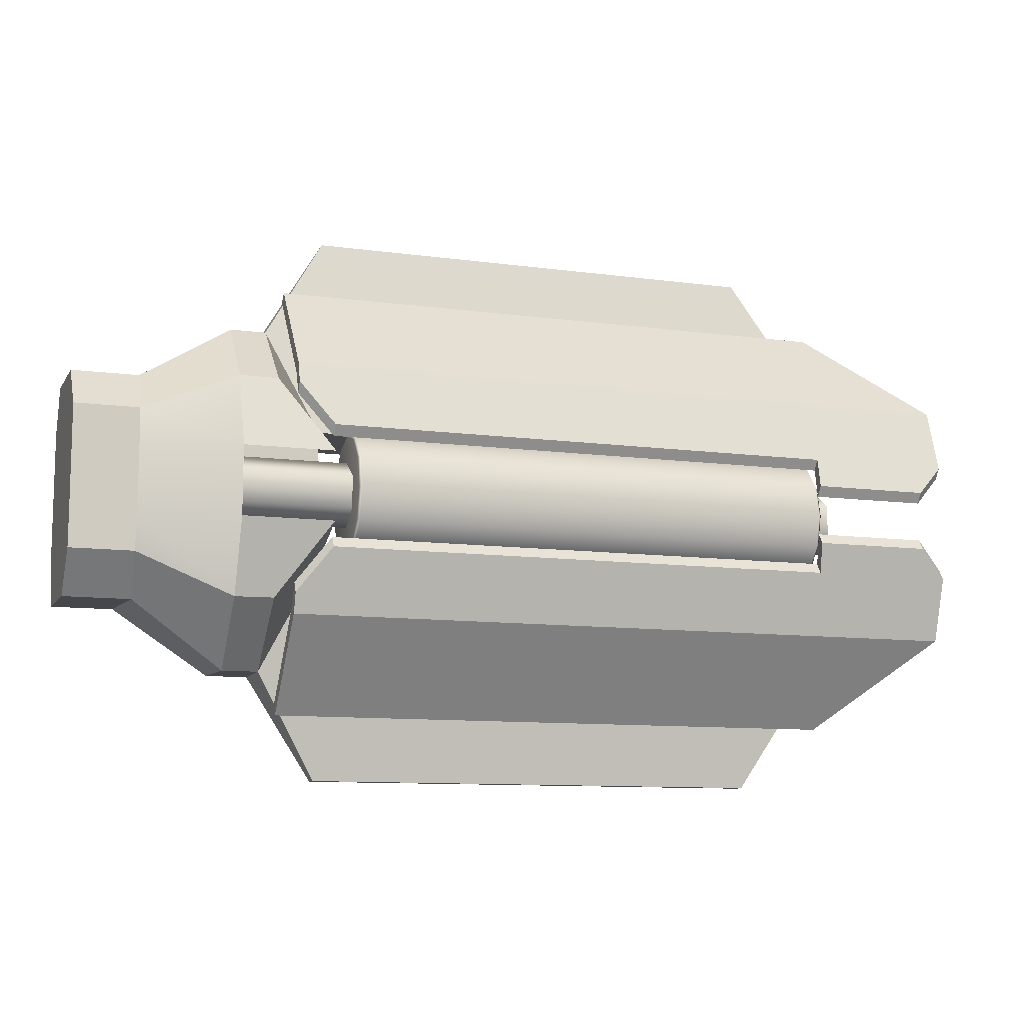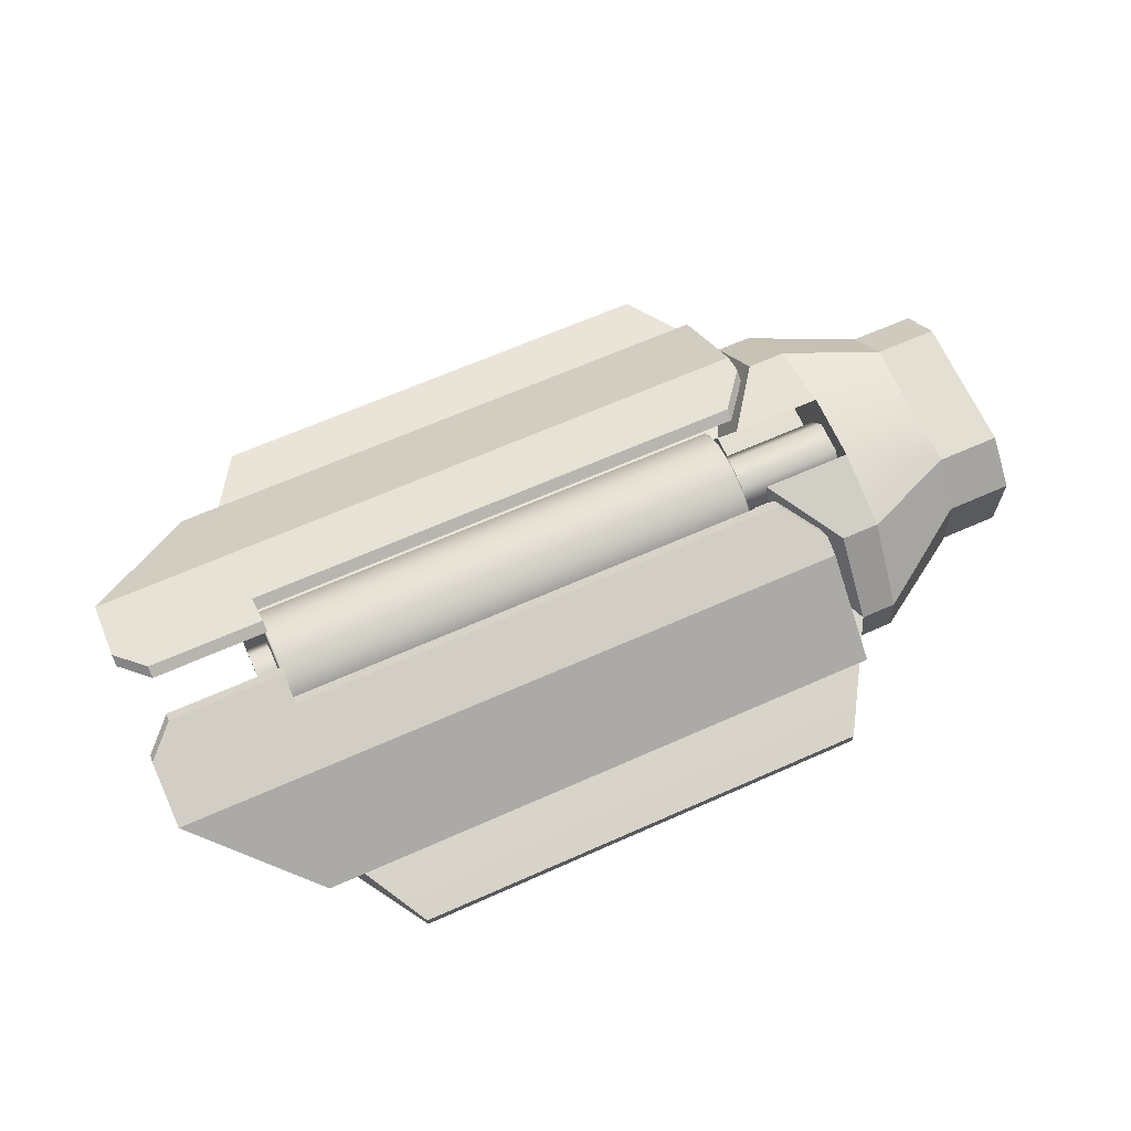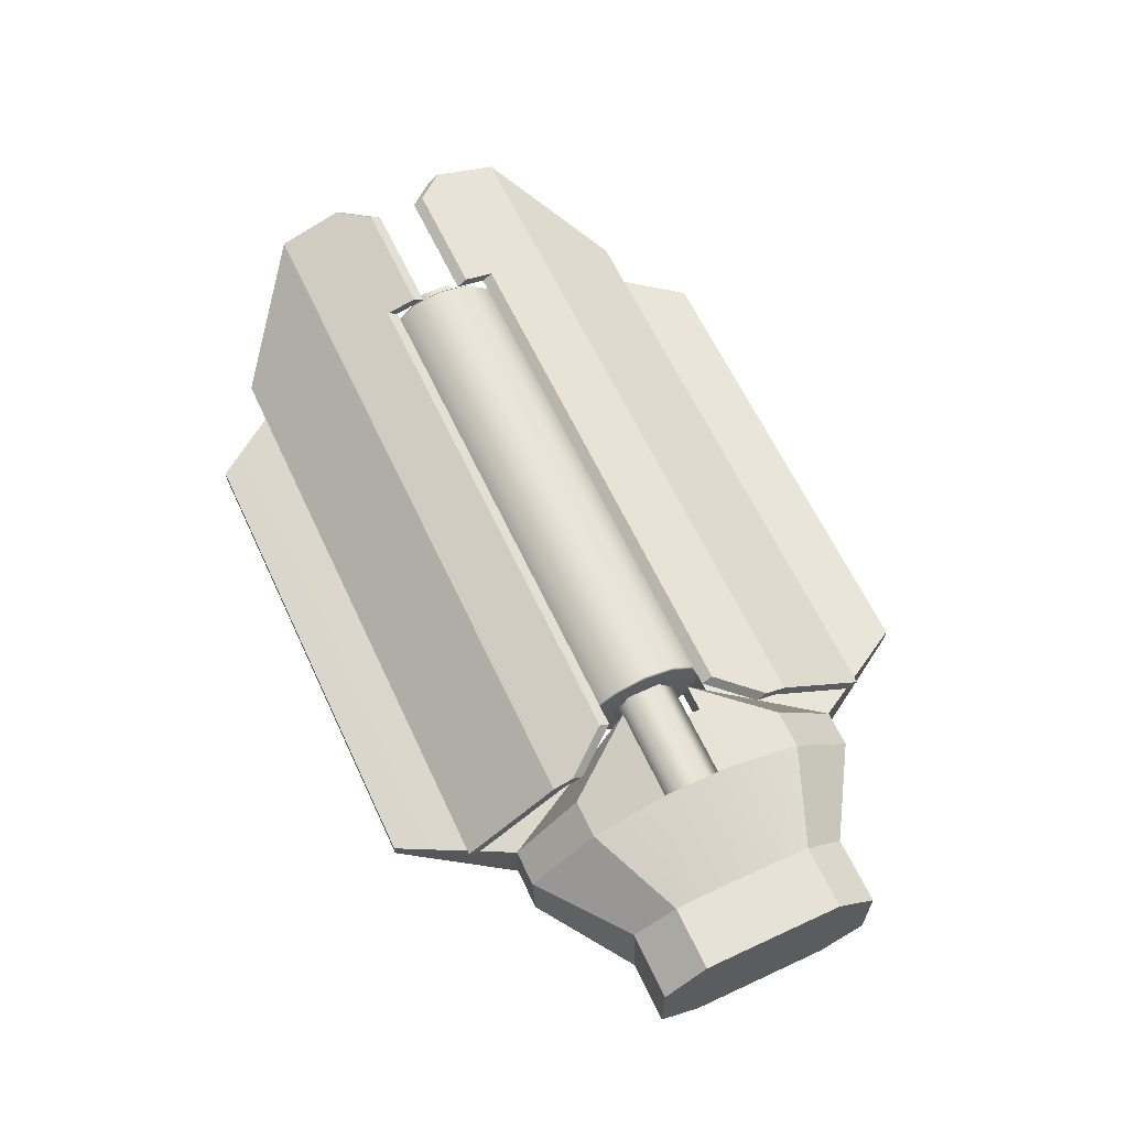
<metadata>
{"format":"obj","ext":"obj","renderer":"f3d","projection":"perspective","resolution":1024,"background":"white","views":[{"elev":-10.4,"azim":-18.9,"up":"+Y"},{"elev":66.6,"azim":156.1,"up":"+Z"},{"elev":63.1,"azim":-115.1,"up":"+Z"}]}
</metadata>
<code>
v 3.884 0.2537 0.4132
v 3.883 0.2812 0.4319
v 3.884 0.3359 0.4145
v 3.884 0.3084 0.3958
v 3.884 0.584 0.2109
v 3.884 0.5625 0.1885
v 5.383 0.3359 0.4145
v 3.884 0.3359 0.4145
v 3.883 0.2812 0.4319
v 5.384 0.2812 0.4319
v 5.777 0.3359 0.4145
v 5.777 0.2812 0.4319
v 5.384 0.1352 0.4508
v 5.384 0.1628 0.4695
v 3.974 0.1628 0.4695
v 3.974 0.1352 0.4508
v 5.383 0.3084 0.3958
v 5.384 0.2537 0.4132
v 3.884 0.2537 0.4132
v 3.884 0.3084 0.3958
v 5.777 0.2537 0.4132
v 5.777 0.3084 0.3958
v 5.383 0.3084 0.3958
v 3.884 0.3084 0.3958
v 3.884 0.5625 0.1885
v 5.481 0.5625 0.1885
v 5.777 0.3084 0.3958
v 5.481 0.584 0.2109
v 5.481 0.5625 0.1885
v 3.884 0.5625 0.1885
v 3.884 0.584 0.2109
v 5.383 0.3359 0.4145
v 5.481 0.584 0.2109
v 3.884 0.584 0.2109
v 3.884 0.3359 0.4145
v 5.777 0.3359 0.4145
v 5.384 0.1628 0.4695
v 5.384 0.2812 0.4319
v 3.883 0.2812 0.4319
v 3.974 0.1628 0.4695
v 5.777 0.2812 0.4319
v 5.777 0.1628 0.4695
v 5.777 0.1352 0.4508
v 5.384 0.1352 0.4508
v 5.384 0.2537 0.4132
v 5.777 0.2537 0.4132
v 3.884 0.2537 0.4132
v 3.974 0.1352 0.4508
v 5.699 0.05408 0.4766
v 5.378 0.05408 0.4766
v 3.974 0.1352 0.4508
v 3.974 0.1628 0.4695
v 3.883 0.2812 0.4319
v 3.884 0.2537 0.4132
v 5.699 0.05408 0.4766
v 5.699 0.08164 0.4953
v 5.378 0.08164 0.4953
v 5.378 0.05408 0.4766
v 5.777 0.1352 0.4508
v 5.777 0.1628 0.4695
v 5.699 0.08164 0.4953
v 5.699 0.05408 0.4766
v 5.777 0.1628 0.4695
v 5.384 0.1628 0.4695
v 5.378 0.08164 0.4953
v 5.699 0.08164 0.4953
v 5.384 0.1628 0.4695
v 5.384 0.1352 0.4508
v 5.378 0.05408 0.4766
v 5.378 0.08164 0.4953
v 5.777 0.2812 0.4319
v 5.777 0.2537 0.4132
v 5.777 0.3084 0.3958
v 5.777 0.3359 0.4145
v 5.777 0.2812 0.4319
v 5.777 0.1628 0.4695
v 5.777 0.1352 0.4508
v 5.777 0.2537 0.4132
v 5.777 0.3359 0.4145
v 5.777 0.3084 0.3958
v 5.481 0.5625 0.1885
v 5.481 0.584 0.2109
v 4.046 0.1475 0.4056
v 4.046 0.08517 0.4577
v 5.381 0.08517 0.4577
v 5.381 0.1475 0.4056
v 5.381 7.629e-08 0.4767
v 4.046 7.629e-08 0.4767
v 5.381 -0.08517 0.4577
v 4.046 -0.08517 0.4577
v 5.381 -0.1475 0.4056
v 4.046 -0.1475 0.4056
v 5.381 -0.1703 0.3344
v 4.046 -0.1703 0.3344
v 5.381 -0.1475 0.2633
v 4.046 -0.1475 0.2633
v 5.381 -0.08517 0.2112
v 4.046 -0.08517 0.2112
v 5.381 7.629e-08 0.1921
v 4.046 7.629e-08 0.1921
v 5.381 0.08517 0.2112
v 4.046 0.08517 0.2112
v 5.381 0.1475 0.2633
v 4.046 0.1475 0.2633
v 5.381 0.1703 0.3344
v 4.046 0.1703 0.3344
v 4.039 -0.1618 0.3344
v 4.039 -0.1401 0.402
v 4.039 -0.1401 0.2668
v 4.039 -0.08091 0.2173
v 4.039 7.629e-08 0.1992
v 4.039 0.08091 0.2173
v 4.039 0.1401 0.2668
v 4.039 0.1618 0.3344
v 5.389 7.629e-08 0.1992
v 5.389 -0.08091 0.2173
v 5.389 -0.1401 0.2668
v 5.389 -0.1618 0.3344
v 5.389 -0.1401 0.402
v 5.389 -0.08091 0.4515
v 5.389 7.629e-08 0.4696
v 5.389 0.08091 0.4515
v 5.389 0.1401 0.402
v 5.389 0.1618 0.3344
v 5.381 0.1703 0.3344
v 4.046 0.1703 0.3344
v 4.039 0.1401 0.402
v 4.039 0.08091 0.4515
v 4.039 0.1618 0.3344
v 4.039 7.629e-08 0.4696
v 4.039 -0.08091 0.4515
v 4.039 0.08091 0.4515
v 4.039 0.1401 0.402
v 4.039 7.629e-08 0.3344
v 4.039 7.629e-08 0.4696
v 4.039 -0.08091 0.4515
v 4.039 -0.1401 0.402
v 4.039 -0.1618 0.3344
v 4.039 -0.1401 0.2668
v 4.039 -0.08091 0.2173
v 4.039 7.629e-08 0.1992
v 4.039 0.08091 0.2173
v 4.039 0.1401 0.2668
v 4.039 0.1618 0.3344
v 5.389 0.1401 0.402
v 5.389 0.08091 0.4515
v 5.389 7.629e-08 0.3344
v 5.389 7.629e-08 0.4696
v 5.389 -0.08091 0.4515
v 5.389 -0.1401 0.402
v 5.389 -0.1618 0.3344
v 5.389 -0.1401 0.2668
v 5.389 -0.08091 0.2173
v 5.389 7.629e-08 0.1992
v 5.389 0.08091 0.2173
v 5.389 0.1401 0.2668
v 5.389 0.1618 0.3344
v 5.389 0.08091 0.2173
v 5.389 0.1401 0.2668
v 5.389 0.1618 0.3344
v 3.701 -0.04414 0.3994
v 5.447 -0.04414 0.3994
v 5.447 0.04414 0.3994
v 3.701 0.04414 0.3994
v 5.447 0.08828 0.3344
v 3.701 0.08828 0.3344
v 3.588 -0.08828 0.3344
v 5.447 -0.08828 0.3344
v 3.701 0.08828 0.3344
v 5.447 0.08828 0.3344
v 5.447 0.04414 0.2694
v 3.701 0.04414 0.2694
v 5.447 -0.04414 0.2694
v 3.701 -0.04414 0.2694
v 5.447 -0.08828 0.3344
v 3.588 -0.08828 0.3344
v 3.701 0.04414 0.3994
v 3.597 7.629e-08 0.3344
v 3.701 -0.04414 0.3994
v 3.588 -0.08828 0.3344
v 3.701 0.08828 0.3344
v 3.597 7.629e-08 0.3344
v 3.701 0.04414 0.3994
v 3.701 0.04414 0.2694
v 3.701 -0.04414 0.2694
v 3.597 7.629e-08 0.3344
v 3.701 0.04414 0.2694
v 3.588 -0.08828 0.3344
v 5.447 -0.04414 0.3994
v 5.447 -0.08828 0.3344
v 5.447 -0.04414 0.2694
v 5.447 0.04414 0.3994
v 5.447 0.04414 0.2694
v 5.447 0.08828 0.3344
v 3.884 -0.2537 0.4132
v 3.884 -0.3084 0.3958
v 3.884 -0.3359 0.4145
v 3.883 -0.2812 0.4319
v 3.884 -0.584 0.2109
v 3.884 -0.5625 0.1885
v 5.383 -0.3359 0.4145
v 5.384 -0.2812 0.4319
v 3.883 -0.2812 0.4319
v 3.884 -0.3359 0.4145
v 5.777 -0.3359 0.4145
v 5.777 -0.2812 0.4319
v 5.384 -0.1352 0.4508
v 3.974 -0.1352 0.4508
v 3.974 -0.1628 0.4695
v 5.384 -0.1628 0.4695
v 5.383 -0.3084 0.3958
v 3.884 -0.3084 0.3958
v 3.884 -0.2537 0.4132
v 5.384 -0.2537 0.4132
v 5.777 -0.2537 0.4132
v 5.777 -0.3084 0.3958
v 5.383 -0.3084 0.3958
v 5.481 -0.5625 0.1885
v 3.884 -0.5625 0.1885
v 3.884 -0.3084 0.3958
v 5.777 -0.3084 0.3958
v 5.481 -0.584 0.2109
v 3.884 -0.584 0.2109
v 3.884 -0.5625 0.1885
v 5.481 -0.5625 0.1885
v 5.383 -0.3359 0.4145
v 3.884 -0.3359 0.4145
v 3.884 -0.584 0.2109
v 5.481 -0.584 0.2109
v 5.777 -0.3359 0.4145
v 5.384 -0.1628 0.4695
v 3.974 -0.1628 0.4695
v 3.883 -0.2812 0.4319
v 5.384 -0.2812 0.4319
v 5.777 -0.2812 0.4319
v 5.777 -0.1628 0.4695
v 5.777 -0.1352 0.4508
v 5.777 -0.2537 0.4132
v 5.384 -0.2537 0.4132
v 5.384 -0.1352 0.4508
v 3.884 -0.2537 0.4132
v 3.974 -0.1352 0.4508
v 5.699 -0.05408 0.4766
v 5.378 -0.05408 0.4766
v 3.974 -0.1352 0.4508
v 3.884 -0.2537 0.4132
v 3.883 -0.2812 0.4319
v 3.974 -0.1628 0.4695
v 5.699 -0.05408 0.4766
v 5.378 -0.05408 0.4766
v 5.378 -0.08164 0.4953
v 5.699 -0.08164 0.4953
v 5.777 -0.1352 0.4508
v 5.699 -0.05408 0.4766
v 5.699 -0.08164 0.4953
v 5.777 -0.1628 0.4695
v 5.777 -0.1628 0.4695
v 5.699 -0.08164 0.4953
v 5.378 -0.08164 0.4953
v 5.384 -0.1628 0.4695
v 5.384 -0.1628 0.4695
v 5.378 -0.08164 0.4953
v 5.378 -0.05408 0.4766
v 5.384 -0.1352 0.4508
v 5.777 -0.2812 0.4319
v 5.777 -0.3359 0.4145
v 5.777 -0.3084 0.3958
v 5.777 -0.2537 0.4132
v 5.777 -0.2812 0.4319
v 5.777 -0.2537 0.4132
v 5.777 -0.1352 0.4508
v 5.777 -0.1628 0.4695
v 5.777 -0.3359 0.4145
v 5.481 -0.584 0.2109
v 5.481 -0.5625 0.1885
v 5.777 -0.3084 0.3958
v 3.978 -0.09338 0.4615
v 3.733 -0.09331 0.4615
v 3.731 -0.2948 0.3948
v 3.835 -0.2938 0.3948
v 5.447 -0.1845 0.2582
v 3.978 -0.1845 0.2582
v 3.835 -0.4689 0.2087
v 5.447 -0.467 0.2087
v 4.003 -0.7531 0.1504
v 5.275 -0.7531 0.1504
v 5.275 -0.7531 0.1122
v 5.275 -0.7531 0.1504
v 4.003 -0.7531 0.1504
v 4.003 -0.7531 0.1122
v 3.979 -0.1845 7.295e-05
v 5.447 -0.1845 7.295e-05
v 5.447 -0.467 0.05396
v 3.835 -0.4689 0.05396
v 5.275 -0.7531 0.1122
v 4.003 -0.7531 0.1122
v 3.724 -0.4689 0.05398
v 3.737 -0.1845 7.295e-05
v 4.003 0.7531 0.1122
v 4.003 0.7531 0.1504
v 5.275 0.7531 0.1504
v 5.275 0.7531 0.1122
v 3.835 0.467 0.2087
v 3.978 0.1845 0.2582
v 5.447 0.1845 0.2582
v 5.447 0.467 0.2087
v 5.275 0.7531 0.1504
v 4.003 0.7531 0.1504
v 3.731 0.2938 0.3951
v 3.733 0.0933 0.4615
v 3.978 0.09339 0.4615
v 3.835 0.2937 0.3951
v 5.447 0.467 0.05396
v 5.447 0.1845 7.295e-05
v 3.979 0.1845 7.295e-05
v 3.835 0.467 0.05396
v 4.003 0.7531 0.1122
v 5.275 0.7531 0.1122
v 3.724 0.467 0.05398
v 3.737 0.1845 7.295e-05
v 3.978 -0.1845 0.2582
v 3.978 0.1845 0.2582
v 3.733 0.1845 0.2582
v 3.733 -0.1845 0.2582
v 3.737 -0.1845 7.295e-05
v 3.737 0.1845 7.295e-05
v 3.979 0.1845 7.295e-05
v 3.979 -0.1845 7.295e-05
v 3.48 -0.1845 9.248e-05
v 3.48 0.1845 9.248e-05
v 3.304 -0.1845 9.248e-05
v 3.304 0.1845 9.248e-05
v 5.447 -0.467 0.05396
v 5.447 -0.467 0.2087
v 5.275 -0.7531 0.1504
v 5.275 -0.7531 0.1122
v 3.835 -0.4689 0.2087
v 3.835 -0.4689 0.05396
v 4.003 -0.7531 0.1122
v 4.003 -0.7531 0.1504
v 3.835 0.467 0.05396
v 3.835 0.467 0.2087
v 4.003 0.7531 0.1504
v 4.003 0.7531 0.1122
v 5.447 0.467 0.2087
v 5.447 0.467 0.05396
v 5.275 0.7531 0.1122
v 5.275 0.7531 0.1504
v 3.978 -0.1845 0.2582
v 5.447 -0.1845 0.2582
v 5.447 -0.1845 7.295e-05
v 3.979 -0.1845 7.295e-05
v 5.447 0.1845 0.2582
v 3.978 0.1845 0.2582
v 3.979 0.1845 7.295e-05
v 5.447 0.1845 7.295e-05
v 3.978 0.1845 0.2582
v 3.978 -0.1845 0.2582
v 3.979 -0.1845 7.295e-05
v 3.979 0.1845 7.295e-05
v 3.978 -0.1845 0.2582
v 3.733 -0.1845 0.2582
v 3.733 -0.09331 0.4615
v 3.978 -0.09338 0.4615
v 3.835 -0.4689 0.2087
v 3.978 -0.1845 0.2582
v 3.978 -0.09338 0.4615
v 3.835 -0.2938 0.3948
v 3.733 0.1845 0.2582
v 3.978 0.1845 0.2582
v 3.978 0.09339 0.4615
v 3.733 0.0933 0.4615
v 3.978 0.1845 0.2582
v 3.835 0.467 0.2087
v 3.835 0.2937 0.3951
v 3.978 0.09339 0.4615
v 3.737 -0.4688 0.2086
v 3.724 -0.4689 0.05398
v 3.835 -0.4689 0.05396
v 3.835 -0.4689 0.2087
v 3.731 -0.2948 0.3948
v 3.737 -0.4688 0.2086
v 3.835 -0.4689 0.2087
v 3.835 -0.2938 0.3948
v 3.835 0.467 0.2087
v 3.738 0.467 0.2087
v 3.731 0.2938 0.3951
v 3.835 0.2937 0.3951
v 3.724 0.467 0.05398
v 3.738 0.467 0.2087
v 3.835 0.467 0.2087
v 3.835 0.467 0.05396
v 3.304 -0.1845 9.248e-05
v 3.302 -0.2999 0.07486
v 3.304 -0.2999 0.2893
v 3.303 -0.1887 0.3895
v 3.303 -0.09331 0.3895
v 3.304 0.1845 9.248e-05
v 3.303 0.0933 0.3895
v 3.303 0.1874 0.3898
v 3.304 0.2981 0.2894
v 3.302 0.2981 0.07486
v 3.737 -0.1845 7.295e-05
v 3.724 -0.4689 0.05398
v 3.462 -0.2999 0.07486
v 3.48 -0.1845 9.248e-05
v 3.724 -0.4689 0.05398
v 3.737 -0.4688 0.2086
v 3.481 -0.2999 0.2893
v 3.462 -0.2999 0.07486
v 3.737 -0.4688 0.2086
v 3.731 -0.2948 0.3948
v 3.472 -0.1887 0.3895
v 3.481 -0.2999 0.2893
v 3.731 -0.2948 0.3948
v 3.733 -0.09331 0.4615
v 3.475 -0.09331 0.3895
v 3.472 -0.1887 0.3895
v 3.733 0.0933 0.4615
v 3.475 0.0933 0.3895
v 3.472 0.1874 0.3898
v 3.731 0.2938 0.3951
v 3.731 0.2938 0.3951
v 3.738 0.467 0.2087
v 3.482 0.2981 0.2894
v 3.472 0.1874 0.3898
v 3.738 0.467 0.2087
v 3.724 0.467 0.05398
v 3.461 0.2981 0.07486
v 3.482 0.2981 0.2894
v 3.724 0.467 0.05398
v 3.737 0.1845 7.295e-05
v 3.48 0.1845 9.248e-05
v 3.461 0.2981 0.07486
v 3.48 -0.1845 9.248e-05
v 3.462 -0.2999 0.07486
v 3.302 -0.2999 0.07486
v 3.304 -0.1845 9.248e-05
v 3.462 -0.2999 0.07486
v 3.481 -0.2999 0.2893
v 3.304 -0.2999 0.2893
v 3.302 -0.2999 0.07486
v 3.481 -0.2999 0.2893
v 3.472 -0.1887 0.3895
v 3.303 -0.1887 0.3895
v 3.304 -0.2999 0.2893
v 3.472 0.1874 0.3898
v 3.482 0.2981 0.2894
v 3.304 0.2981 0.2894
v 3.303 0.1874 0.3898
v 3.482 0.2981 0.2894
v 3.461 0.2981 0.07486
v 3.302 0.2981 0.07486
v 3.304 0.2981 0.2894
v 3.461 0.2981 0.07486
v 3.48 0.1845 9.248e-05
v 3.304 0.1845 9.248e-05
v 3.302 0.2981 0.07486
v 3.472 -0.1887 0.3895
v 3.475 -0.09331 0.3895
v 3.303 -0.09331 0.3895
v 3.303 -0.1887 0.3895
v 3.303 0.0933 0.3895
v 3.475 0.0933 0.3895
v 3.303 0.1874 0.3898
v 3.472 0.1874 0.3898
v 3.733 -0.09331 0.4615
v 3.733 -0.1845 0.2582
v 3.733 0.1845 0.2582
v 3.733 0.0933 0.4615
v 5.447 0.1845 0.2582
v 5.447 0.1845 7.295e-05
v 5.447 0.467 0.05396
v 5.447 0.467 0.2087
v 5.447 -0.467 0.05396
v 5.447 -0.1845 7.295e-05
v 5.447 -0.1845 0.2582
v 5.447 -0.467 0.2087
g Tesla_Blade_Arm_L1
f 1 2 3
f 1 3 4
f 4 3 5
f 4 5 6
f 7 8 9
f 7 9 10
f 11 7 10
f 11 10 12
f 13 14 15
f 13 15 16
f 17 18 19
f 17 19 20
f 21 18 17
f 21 17 22
f 23 24 25
f 23 25 26
f 27 23 26
f 28 29 30
f 28 30 31
f 32 33 34
f 32 34 35
f 33 32 36
f 37 38 39
f 37 39 40
f 41 38 37
f 41 37 42
f 43 44 45
f 43 45 46
f 47 45 44
f 47 44 48
f 44 43 49
f 44 49 50
f 51 52 53
f 51 53 54
f 55 56 57
f 55 57 58
f 59 60 61
f 59 61 62
f 63 64 65
f 63 65 66
f 67 68 69
f 67 69 70
f 71 72 73
f 71 73 74
f 75 76 77
f 75 77 78
f 79 80 81
f 79 81 82
f 83 84 85
f 83 85 86
f 84 87 85
f 84 88 87
f 88 89 87
f 88 90 89
f 90 91 89
f 90 92 91
f 92 93 91
f 92 94 93
f 94 95 93
f 94 96 95
f 96 97 95
f 96 98 97
f 98 99 97
f 98 100 99
f 100 101 99
f 100 102 101
f 102 103 101
f 102 104 103
f 104 105 103
f 104 106 105
f 92 107 94
f 92 108 107
f 94 107 109
f 94 109 96
f 96 109 110
f 96 110 98
f 98 110 111
f 98 111 100
f 100 111 112
f 100 112 102
f 102 112 113
f 102 113 104
f 104 113 114
f 104 114 106
f 115 99 101
f 116 99 115
f 116 97 99
f 117 97 116
f 117 95 97
f 118 95 117
f 118 93 95
f 119 93 118
f 119 91 93
f 120 91 119
f 120 89 91
f 121 89 120
f 121 87 89
f 122 87 121
f 122 85 87
f 123 85 122
f 123 86 85
f 86 123 124
f 86 124 125
f 126 86 125
f 126 83 86
f 127 83 126
f 83 127 128
f 83 128 84
f 127 126 129
f 84 128 130
f 84 130 88
f 88 130 131
f 88 131 90
f 90 131 108
f 90 108 92
f 132 133 134
f 135 132 134
f 136 135 134
f 137 136 134
f 138 137 134
f 139 138 134
f 140 139 134
f 141 140 134
f 142 141 134
f 143 142 134
f 144 143 134
f 133 144 134
f 145 146 147
f 146 148 147
f 148 149 147
f 149 150 147
f 150 151 147
f 151 152 147
f 152 153 147
f 153 154 147
f 154 155 147
f 155 156 147
f 156 157 147
f 157 145 147
f 115 101 158
f 158 101 103
f 158 103 159
f 159 103 105
f 159 105 160
f 161 162 163
f 161 163 164
f 164 163 165
f 164 165 166
f 167 162 161
f 167 168 162
f 169 170 171
f 169 171 172
f 172 171 173
f 172 173 174
f 174 173 175
f 174 175 176
f 177 178 179
f 179 178 180
f 181 182 183
f 184 182 181
f 185 186 187
f 188 186 185
f 189 190 191
f 191 192 189
f 191 193 192
f 193 194 192
f 195 196 197
f 195 197 198
f 196 199 197
f 196 200 199
f 201 202 203
f 201 203 204
f 205 202 201
f 205 206 202
f 207 208 209
f 207 209 210
f 211 212 213
f 211 213 214
f 215 211 214
f 215 216 211
f 217 218 219
f 217 219 220
f 221 218 217
f 222 223 224
f 222 224 225
f 226 227 228
f 226 228 229
f 229 230 226
f 231 232 233
f 231 233 234
f 235 231 234
f 235 236 231
f 237 238 239
f 237 239 240
f 241 240 239
f 241 242 240
f 240 243 237
f 240 244 243
f 245 246 247
f 245 247 248
f 249 250 251
f 249 251 252
f 253 254 255
f 253 255 256
f 257 258 259
f 257 259 260
f 261 262 263
f 261 263 264
f 265 266 267
f 265 267 268
f 269 270 271
f 269 271 272
f 273 274 275
f 273 275 276
f 277 278 279
f 277 279 280
f 281 282 283
f 281 283 284
f 284 283 285
f 284 285 286
f 287 288 289
f 287 289 290
f 291 292 293
f 291 293 294
f 294 293 295
f 294 295 296
f 297 291 294
f 297 298 291
f 299 300 301
f 299 301 302
f 303 304 305
f 303 305 306
f 303 306 307
f 303 307 308
f 309 310 311
f 309 311 312
f 313 314 315
f 313 315 316
f 313 316 317
f 313 317 318
f 315 319 316
f 315 320 319
f 321 322 323
f 321 323 324
f 325 326 327
f 325 327 328
f 326 325 329
f 326 329 330
f 330 329 331
f 330 331 332
f 333 334 335
f 333 335 336
f 337 338 339
f 337 339 340
f 341 342 343
f 341 343 344
f 345 346 347
f 345 347 348
f 349 350 351
f 349 351 352
f 353 354 355
f 353 355 356
f 357 358 359
f 357 359 360
f 361 362 363
f 361 363 364
f 365 366 367
f 365 367 368
f 369 370 371
f 369 371 372
f 373 374 375
f 373 375 376
f 377 378 379
f 377 379 380
f 381 382 383
f 381 383 384
f 385 386 387
f 385 387 388
f 389 390 391
f 389 391 392
f 393 394 395
f 393 395 396
f 393 396 397
f 397 398 393
f 397 399 398
f 399 400 398
f 398 400 401
f 398 401 402
f 403 404 405
f 403 405 406
f 407 408 409
f 407 409 410
f 411 412 413
f 411 413 414
f 415 416 417
f 415 417 418
f 417 416 419
f 417 419 420
f 419 421 420
f 419 422 421
f 423 424 425
f 423 425 426
f 427 428 429
f 427 429 430
f 431 432 433
f 431 433 434
f 435 436 437
f 435 437 438
f 439 440 441
f 439 441 442
f 443 444 445
f 443 445 446
f 447 448 449
f 447 449 450
f 451 452 453
f 451 453 454
f 455 456 457
f 455 457 458
f 459 460 461
f 459 461 462
f 460 463 461
f 460 464 463
f 464 465 463
f 464 466 465
f 467 468 469
f 467 469 470
f 471 472 473
f 471 473 474
f 475 476 477
f 475 477 478

</code>
